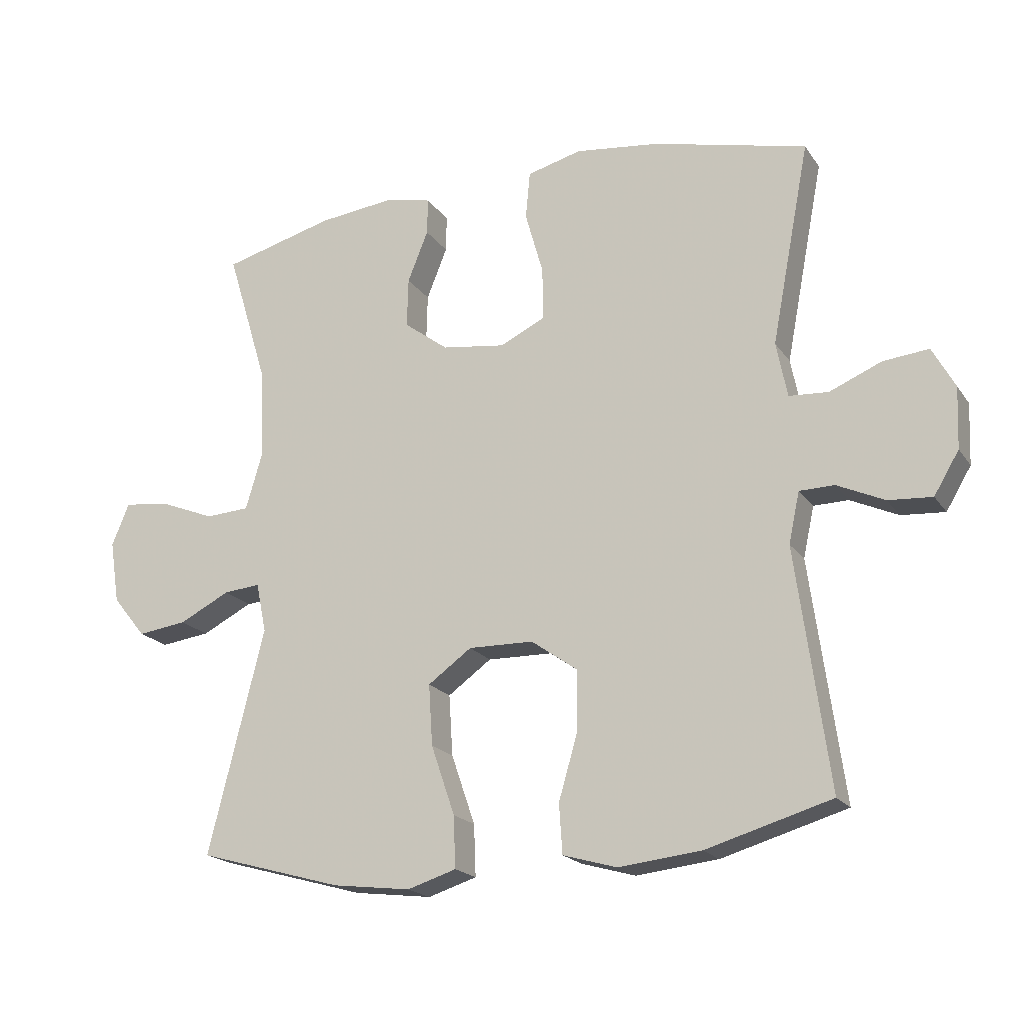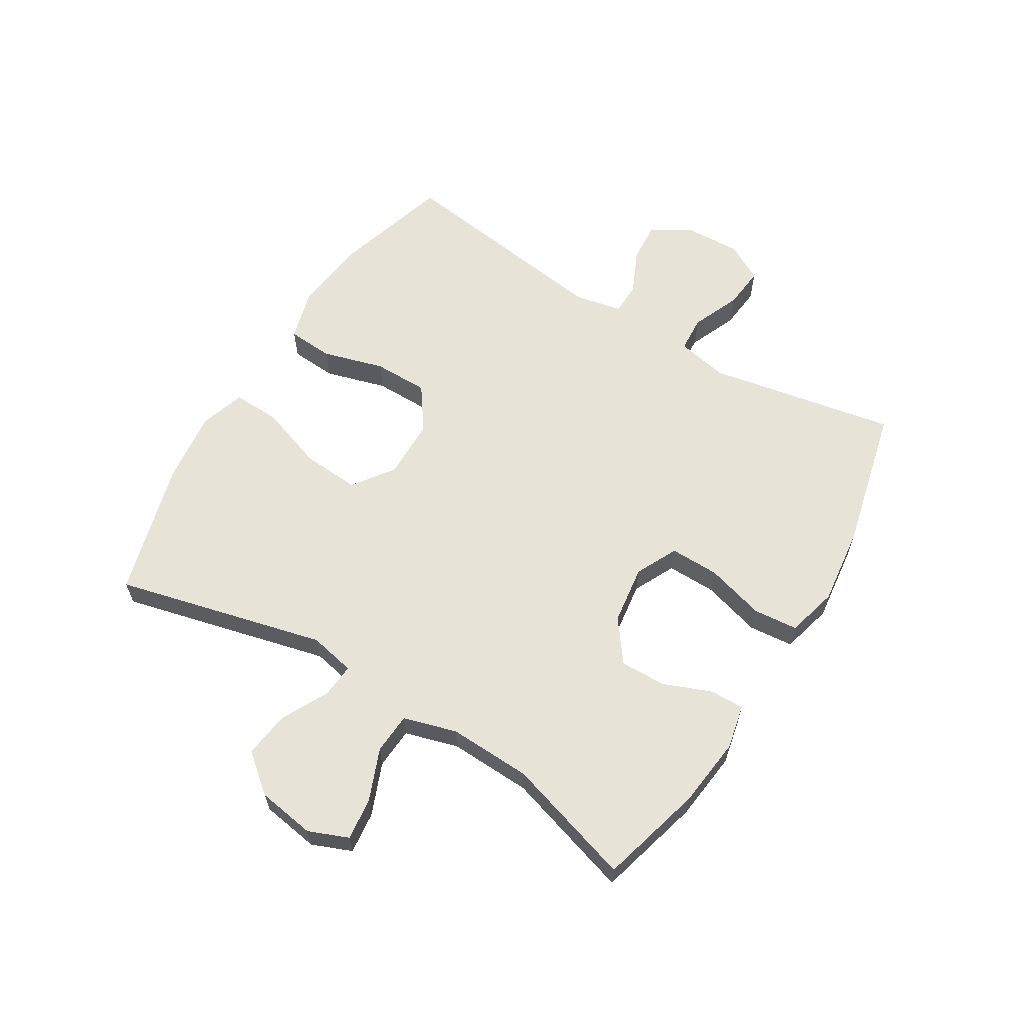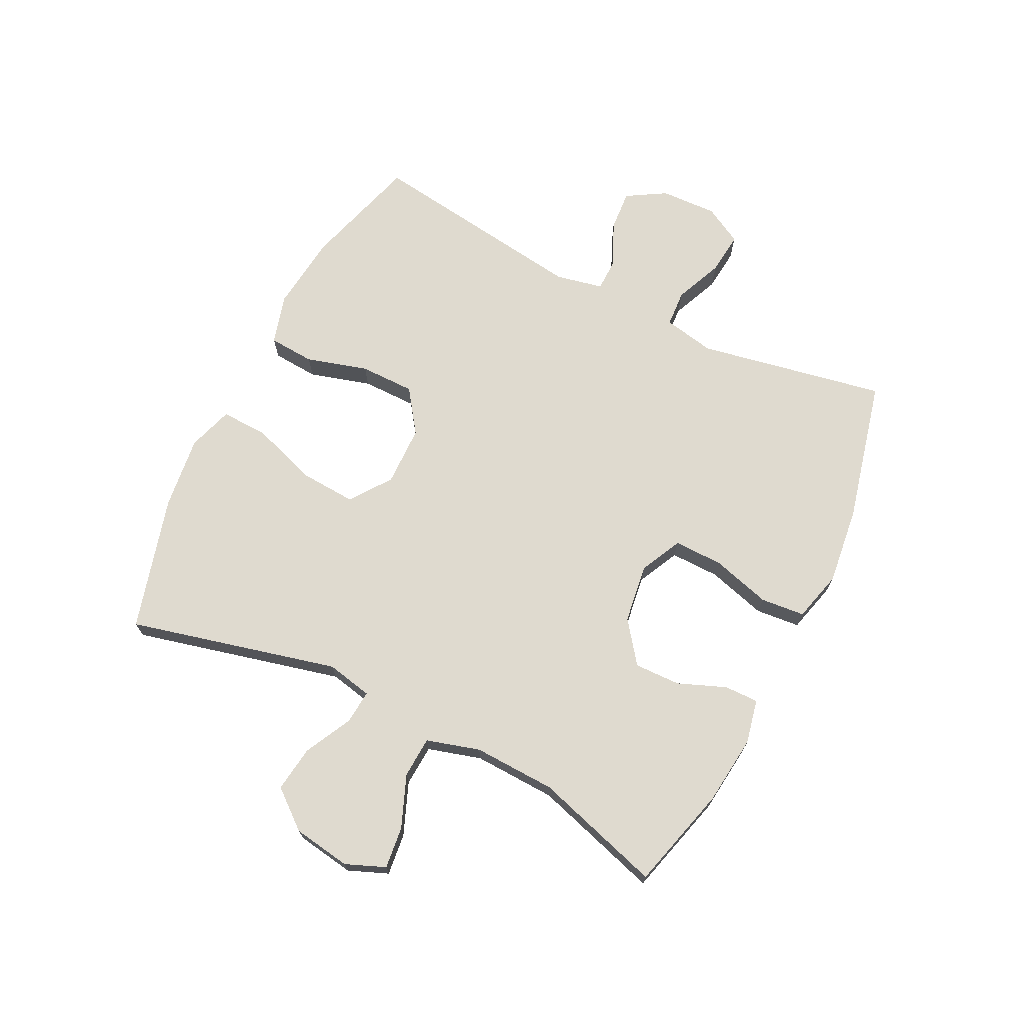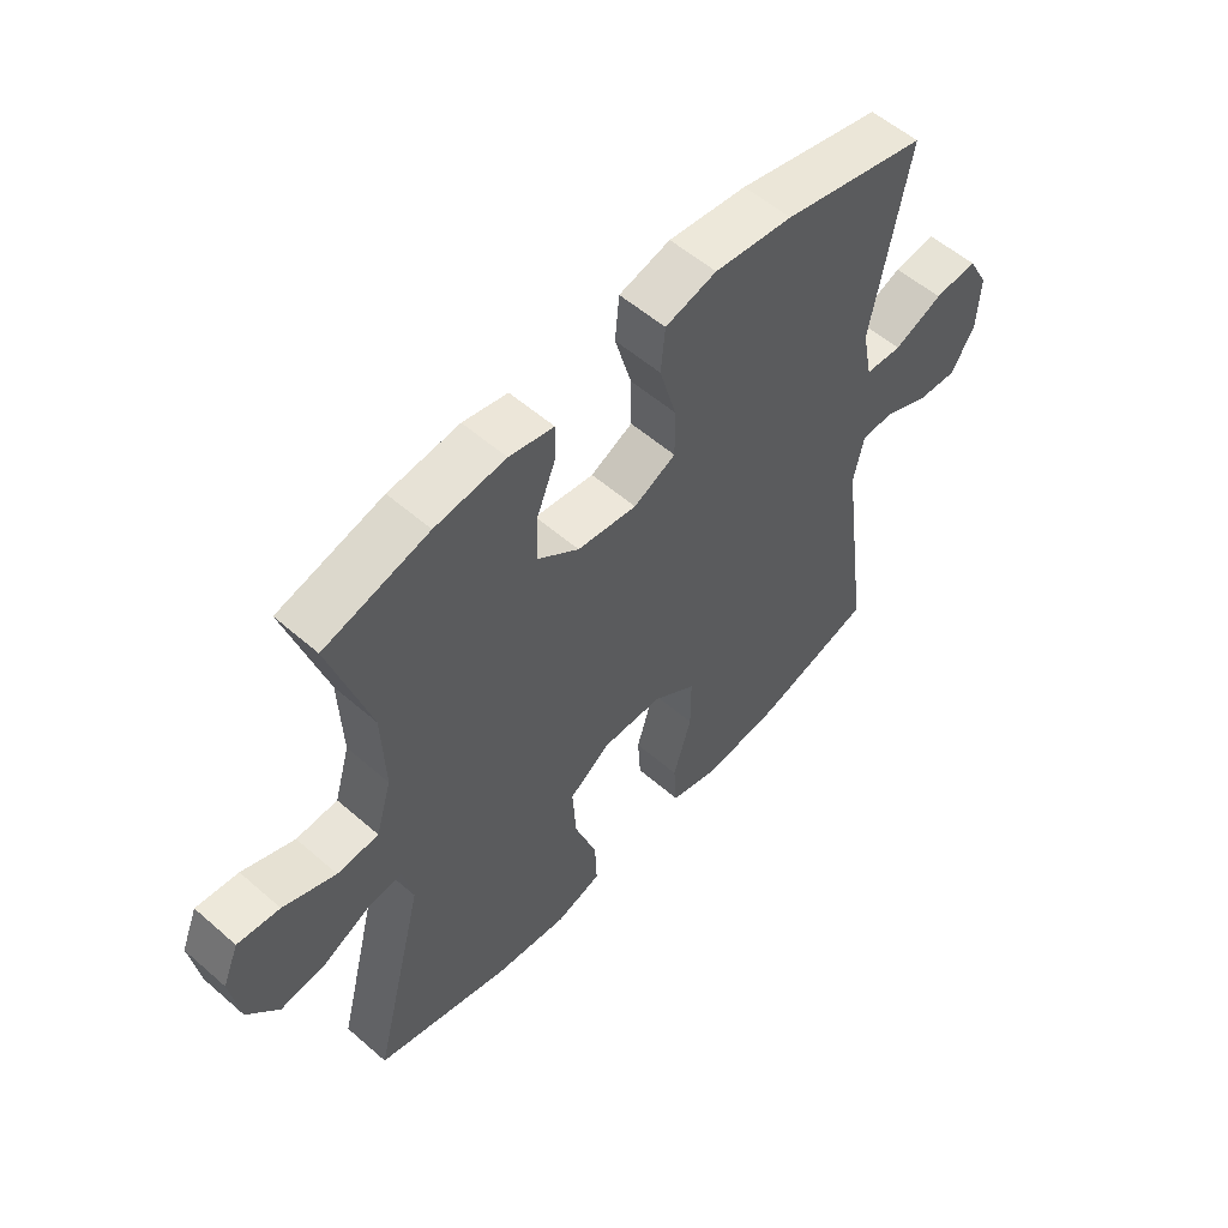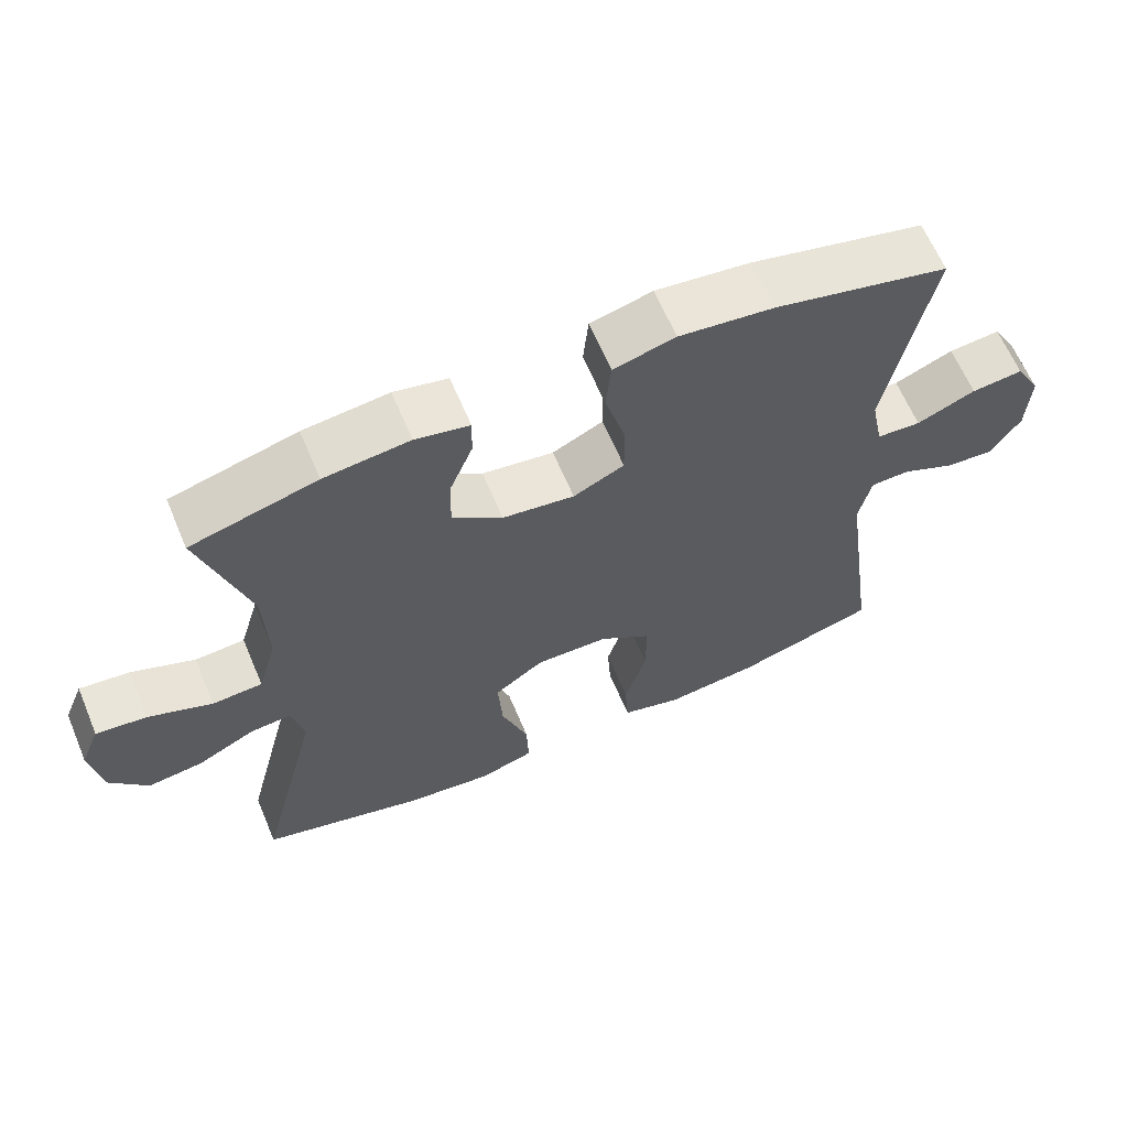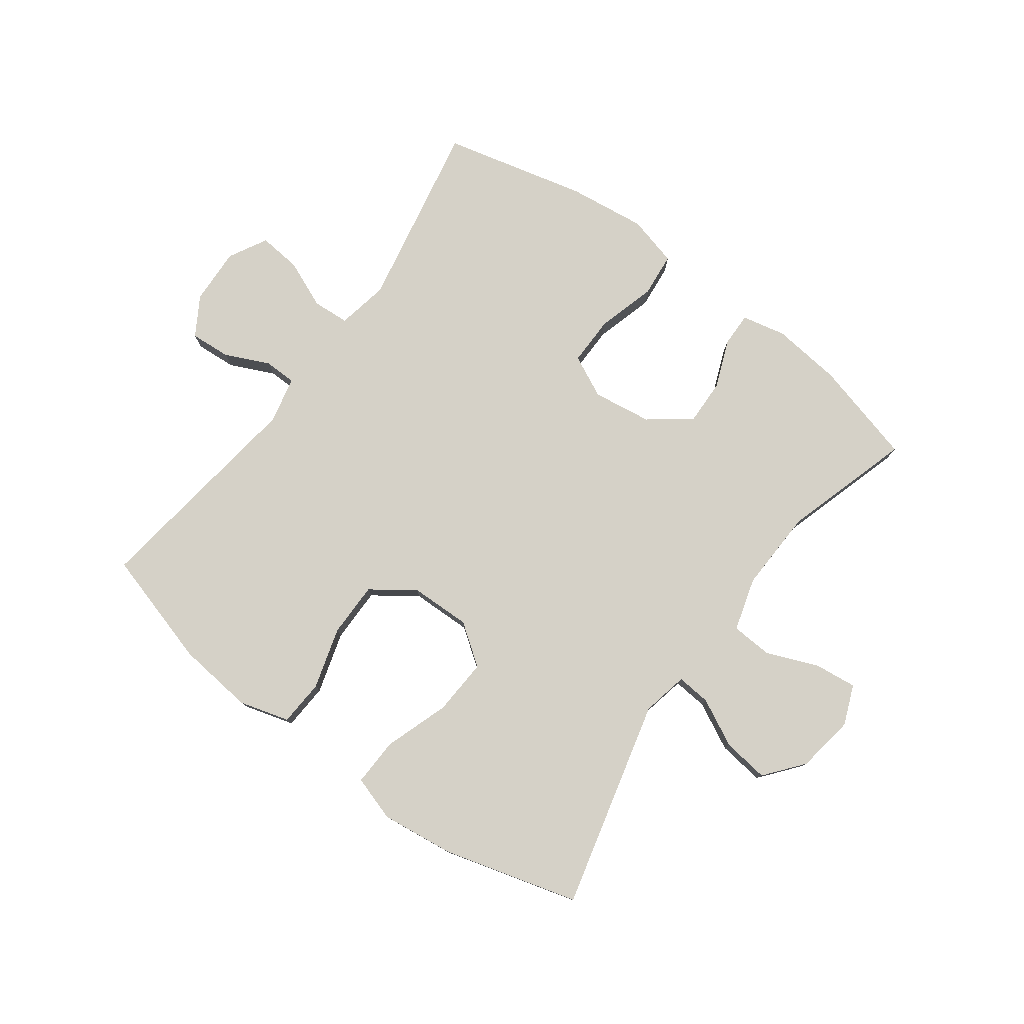
<metadata>
{"format":"obj","ext":"obj","renderer":"f3d","projection":"perspective","resolution":1024,"background":"white","views":[{"elev":-19.4,"azim":24.3,"up":"+Z"},{"elev":61.9,"azim":-58.5,"up":"+Y"},{"elev":70.6,"azim":-63.5,"up":"+Y"},{"elev":55.8,"azim":-47.6,"up":"+Z"},{"elev":63.8,"azim":-22.9,"up":"+Z"},{"elev":78.7,"azim":-143.7,"up":"+Y"}]}
</metadata>
<code>
v -0.5 0.07 0.5
v -0.327 0.07 0.546
v -0.21 0.07 0.559
v -0.136 0.07 0.543
v -0.137 0.07 0.486
v -0.169 0.07 0.406
v -0.171 0.07 0.329
v -0.102 0.07 0.277
v -0.003 0.07 0.263
v 0.067 0.07 0.297
v 0.066 0.07 0.379
v 0.038 0.07 0.478
v 0.045 0.07 0.552
v 0.13 0.07 0.574
v 0.26 0.07 0.558
v 0.5 0.07 0.5
v 0.44 0.07 0.186
v 0.457 0.07 0.1
v 0.518 0.07 0.096
v 0.599 0.07 0.13
v 0.67 0.07 0.137
v 0.705 0.07 0.073
v 0.701 0.07 -0.022
v 0.662 0.07 -0.087
v 0.594 0.07 -0.082
v 0.52 0.07 -0.048
v 0.466 0.07 -0.049
v 0.449 0.07 -0.128
v 0.5 0.07 -0.5
v 0.305 0.07 -0.557
v 0.177 0.07 -0.571
v 0.093 0.07 -0.547
v 0.088 0.07 -0.47
v 0.118 0.07 -0.367
v 0.118 0.07 -0.275
v 0.046 0.07 -0.224
v -0.055 0.07 -0.222
v -0.123 0.07 -0.271
v -0.117 0.07 -0.366
v -0.08 0.07 -0.474
v -0.077 0.07 -0.554
v -0.153 0.07 -0.578
v -0.275 0.07 -0.563
v -0.5 0.07 -0.5
v -0.413 0.07 -0.151
v -0.429 0.07 -0.074
v -0.486 0.07 -0.079
v -0.565 0.07 -0.119
v -0.642 0.07 -0.129
v -0.694 0.07 -0.065
v -0.709 0.07 0.032
v -0.682 0.07 0.098
v -0.612 0.07 0.09
v -0.525 0.07 0.055
v -0.456 0.07 0.059
v -0.43 0.07 0.148
v -0.435 0.07 0.286
v -0.5 0 0.5
v -0.327 0 0.546
v -0.21 0 0.559
v -0.136 0 0.543
v -0.137 0 0.486
v -0.169 0 0.406
v -0.171 0 0.329
v -0.102 0 0.277
v -0.003 0 0.263
v 0.067 0 0.297
v 0.066 0 0.379
v 0.038 0 0.478
v 0.045 0 0.552
v 0.13 0 0.574
v 0.26 0 0.558
v 0.5 0 0.5
v 0.44 0 0.186
v 0.457 0 0.1
v 0.518 0 0.096
v 0.599 0 0.13
v 0.67 0 0.137
v 0.705 0 0.073
v 0.701 0 -0.022
v 0.662 0 -0.087
v 0.594 0 -0.082
v 0.52 0 -0.048
v 0.466 0 -0.049
v 0.449 0 -0.128
v 0.5 0 -0.5
v 0.305 0 -0.557
v 0.177 0 -0.571
v 0.093 0 -0.547
v 0.088 0 -0.47
v 0.118 0 -0.367
v 0.118 0 -0.275
v 0.046 0 -0.224
v -0.055 0 -0.222
v -0.123 0 -0.271
v -0.117 0 -0.366
v -0.08 0 -0.474
v -0.077 0 -0.554
v -0.153 0 -0.578
v -0.275 0 -0.563
v -0.5 0 -0.5
v -0.413 0 -0.151
v -0.429 0 -0.074
v -0.486 0 -0.079
v -0.565 0 -0.119
v -0.642 0 -0.129
v -0.694 0 -0.065
v -0.709 0 0.032
v -0.682 0 0.098
v -0.612 0 0.09
v -0.525 0 0.055
v -0.456 0 0.059
v -0.43 0 0.148
v -0.435 0 0.286
f 52 53 54
f 51 52 54
f 50 51 54
f 49 50 54
f 48 49 54
f 47 48 54
f 46 47 54 55
f 45 46 55 56
f 43 44 45
f 42 43 45
f 41 42 45
f 40 41 45
f 39 40 45
f 45 56 57
f 39 45 57
f 38 39 57
f 32 33 34
f 31 32 34
f 30 31 34
f 29 30 34
f 28 29 34
f 27 28 34 35
f 24 25 26
f 23 24 26
f 22 23 26
f 21 22 26
f 20 21 26
f 19 20 26
f 18 19 26 27
f 27 35 36
f 18 27 36
f 17 18 36
f 15 16 17
f 14 15 17
f 13 14 17
f 12 13 17
f 11 12 17
f 4 5 6
f 3 4 6
f 2 3 6
f 1 2 6
f 57 1 6
f 57 6 7
f 57 7 8
f 38 57 8
f 37 38 8
f 36 37 8 9
f 17 36 9 10
f 10 11 17
f 111 110 109
f 111 109 108
f 111 108 107
f 111 107 106
f 111 106 105
f 111 105 104
f 112 111 104 103
f 113 112 103 102
f 102 101 100
f 102 100 99
f 102 99 98
f 102 98 97
f 102 97 96
f 114 113 102
f 114 102 96
f 114 96 95
f 91 90 89
f 91 89 88
f 91 88 87
f 91 87 86
f 91 86 85
f 92 91 85 84
f 83 82 81
f 83 81 80
f 83 80 79
f 83 79 78
f 83 78 77
f 83 77 76
f 84 83 76 75
f 93 92 84
f 93 84 75
f 93 75 74
f 74 73 72
f 74 72 71
f 74 71 70
f 74 70 69
f 74 69 68
f 63 62 61
f 63 61 60
f 63 60 59
f 63 59 58
f 63 58 114
f 64 63 114
f 65 64 114
f 65 114 95
f 65 95 94
f 66 65 94 93
f 67 66 93 74
f 74 68 67
f 1 58 59 2
f 2 59 60 3
f 3 60 61 4
f 4 61 62 5
f 5 62 63 6
f 6 63 64 7
f 7 64 65 8
f 8 65 66 9
f 9 66 67 10
f 10 67 68 11
f 11 68 69 12
f 12 69 70 13
f 13 70 71 14
f 14 71 72 15
f 15 72 73 16
f 16 73 74 17
f 17 74 75 18
f 18 75 76 19
f 19 76 77 20
f 20 77 78 21
f 21 78 79 22
f 22 79 80 23
f 23 80 81 24
f 24 81 82 25
f 25 82 83 26
f 26 83 84 27
f 27 84 85 28
f 28 85 86 29
f 29 86 87 30
f 30 87 88 31
f 31 88 89 32
f 32 89 90 33
f 33 90 91 34
f 34 91 92 35
f 35 92 93 36
f 36 93 94 37
f 37 94 95 38
f 38 95 96 39
f 39 96 97 40
f 40 97 98 41
f 41 98 99 42
f 42 99 100 43
f 43 100 101 44
f 44 101 102 45
f 45 102 103 46
f 46 103 104 47
f 47 104 105 48
f 48 105 106 49
f 49 106 107 50
f 50 107 108 51
f 51 108 109 52
f 52 109 110 53
f 53 110 111 54
f 54 111 112 55
f 55 112 113 56
f 56 113 114 57
f 57 114 58 1

</code>
